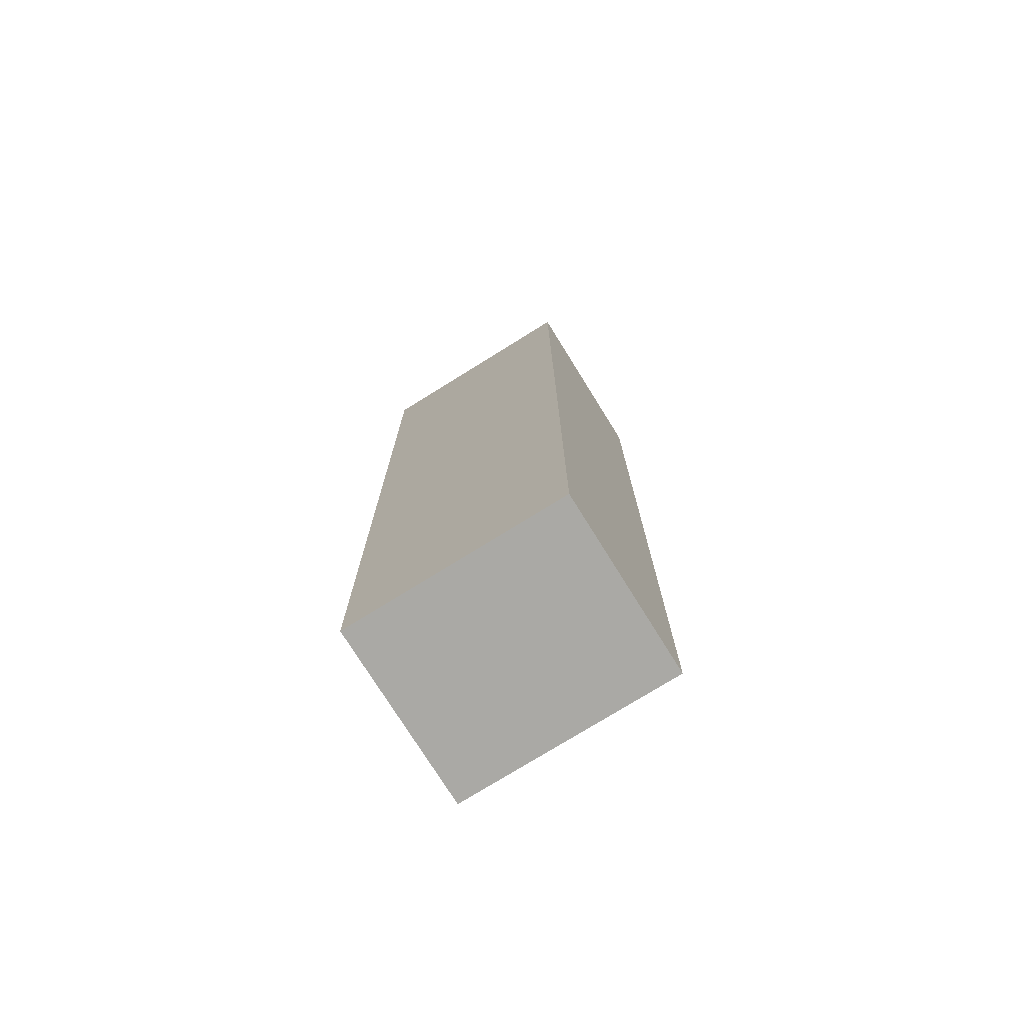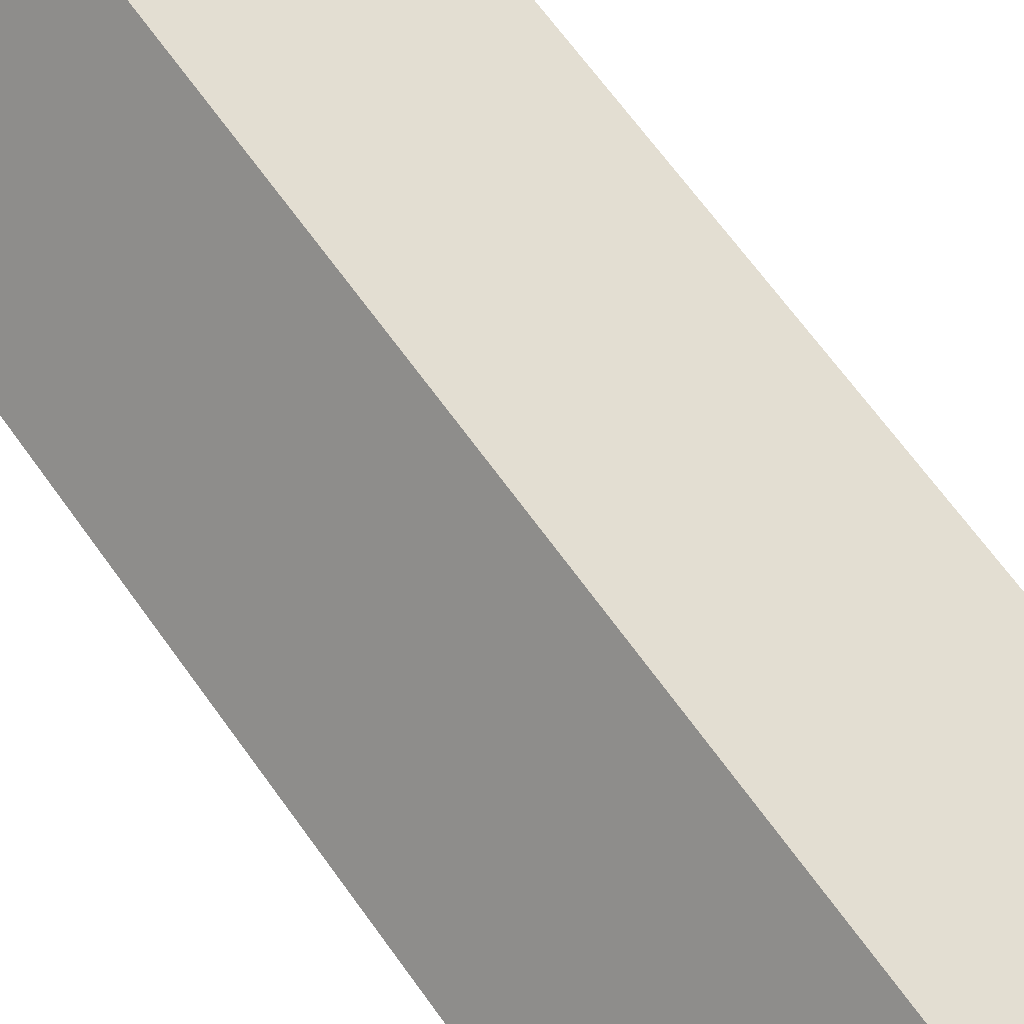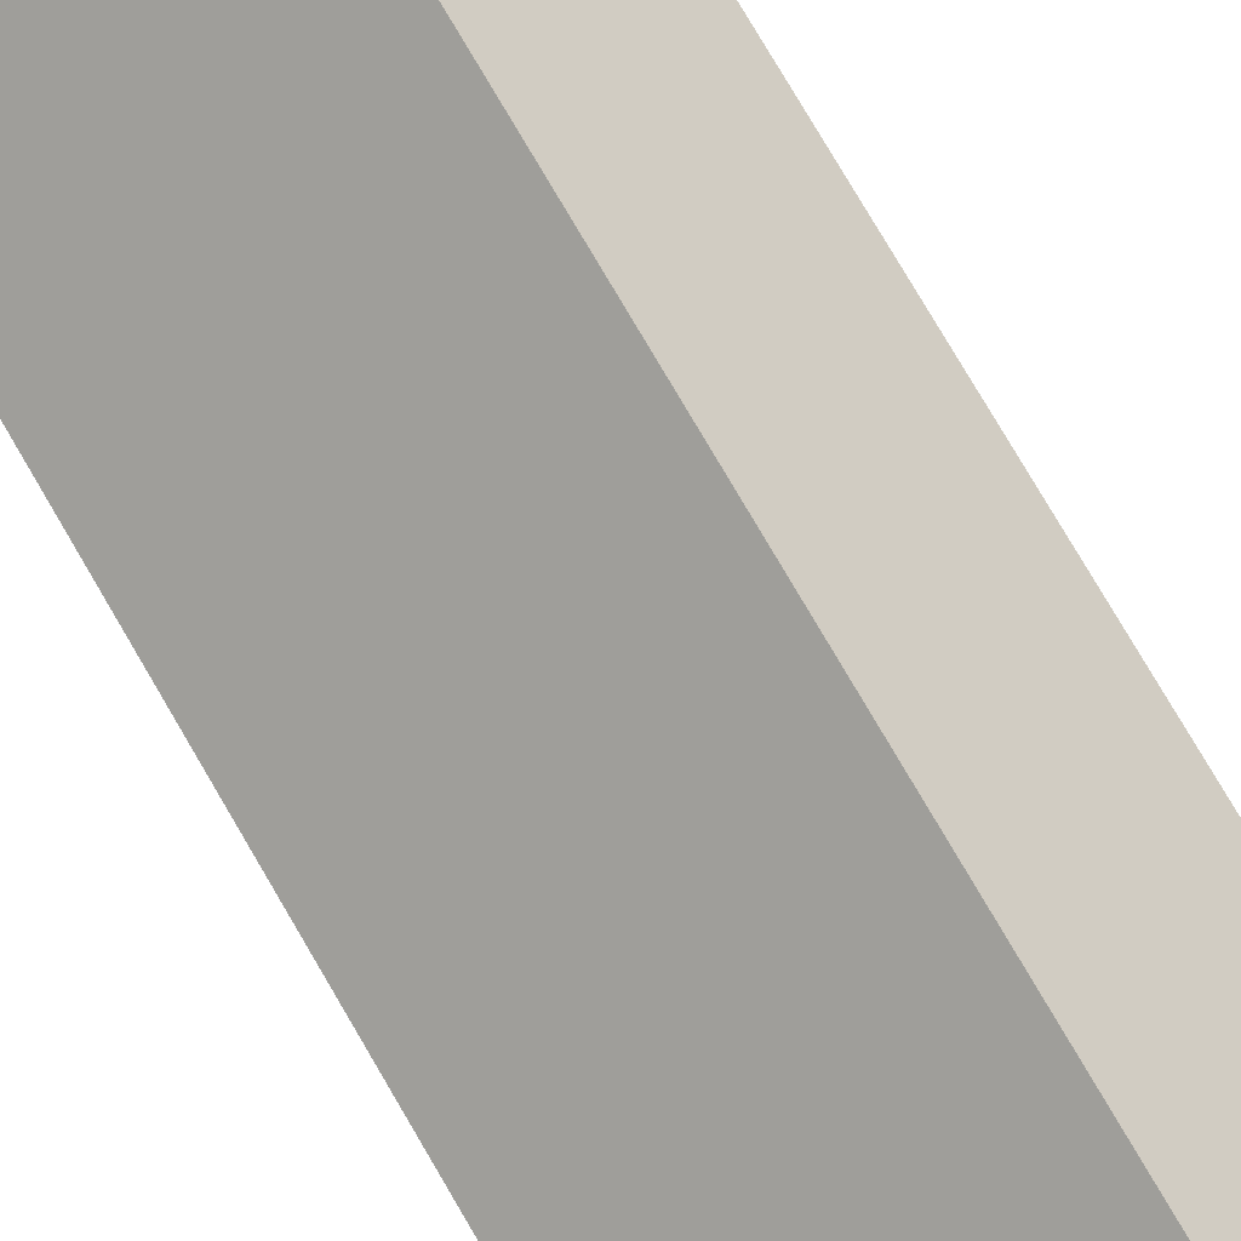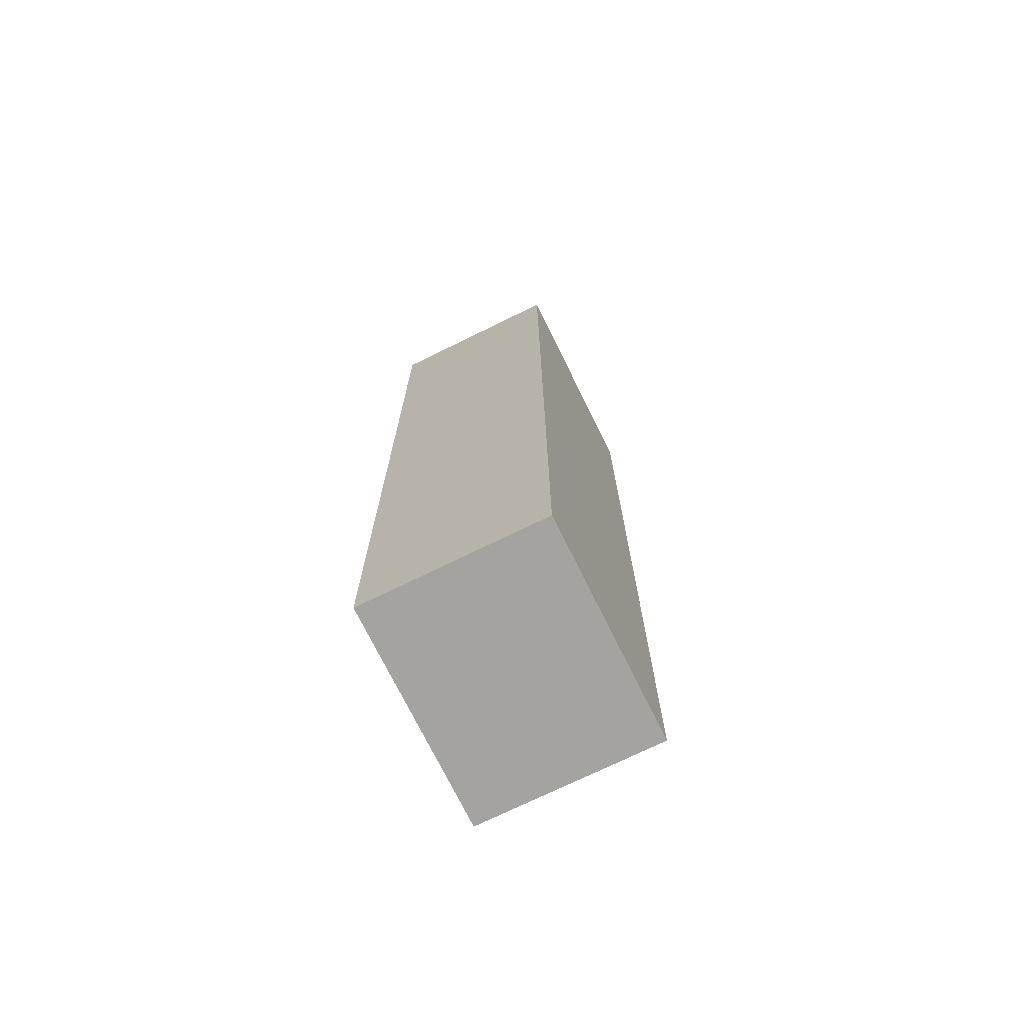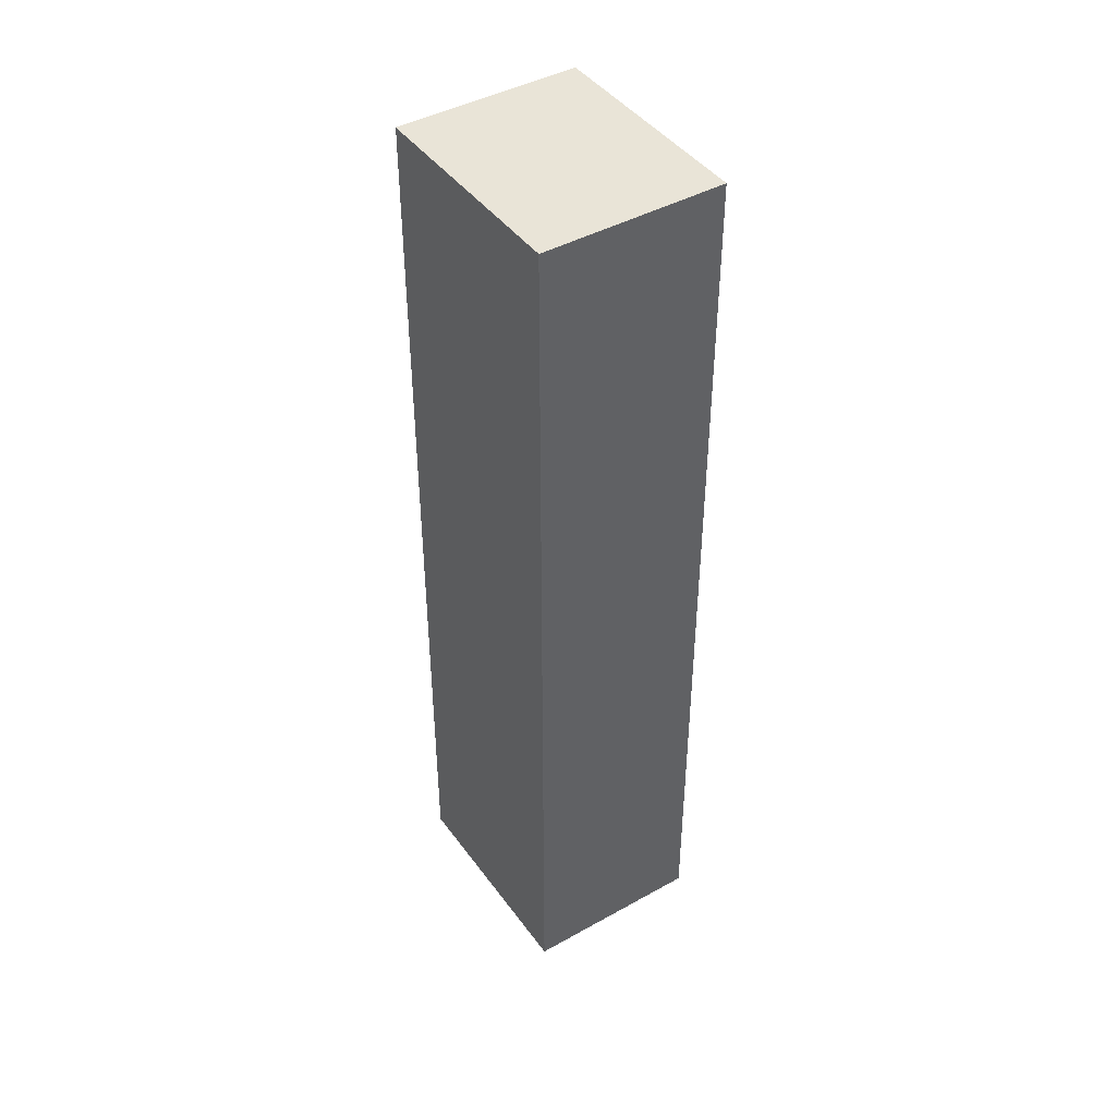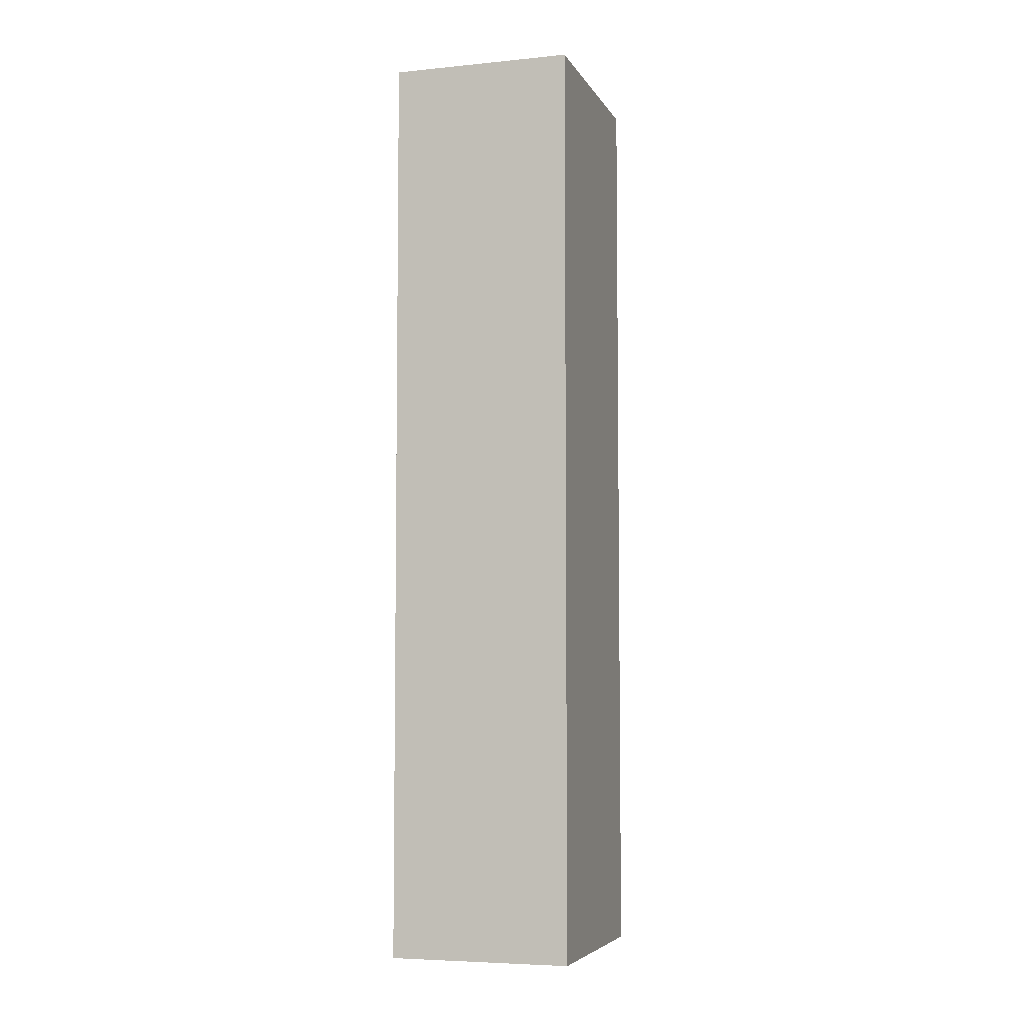
<metadata>
{"format":"obj","ext":"obj","renderer":"f3d","projection":"perspective","resolution":1024,"background":"white","views":[{"elev":-75.3,"azim":-4.0,"up":"+Y"},{"elev":62.3,"azim":145.4,"up":"+Z"},{"elev":78.5,"azim":-30.4,"up":"+Z"},{"elev":-72.8,"azim":80.3,"up":"+Y"},{"elev":43.5,"azim":20.8,"up":"+Y"},{"elev":-5.6,"azim":-108.7,"up":"+Y"}]}
</metadata>
<code>
v  2.797 8.989 -0.167
v  0 8.989 5.504e-16
v  1.758 8.989 1.271
v  1.042 8.989 -1.441
v  1.758 -7.783e-17 1.271
v  2.797 1.023e-17 -0.167
v  1.042 8.824e-17 -1.441
v  0 0 0
g defaultobject
f 1 2 3
f 2 1 4
f 5 1 3
f 1 5 6
f 6 4 1
f 4 6 7
f 7 2 4
f 2 7 8
f 8 3 2
f 3 8 5
f 8 6 5
f 6 8 7

</code>
